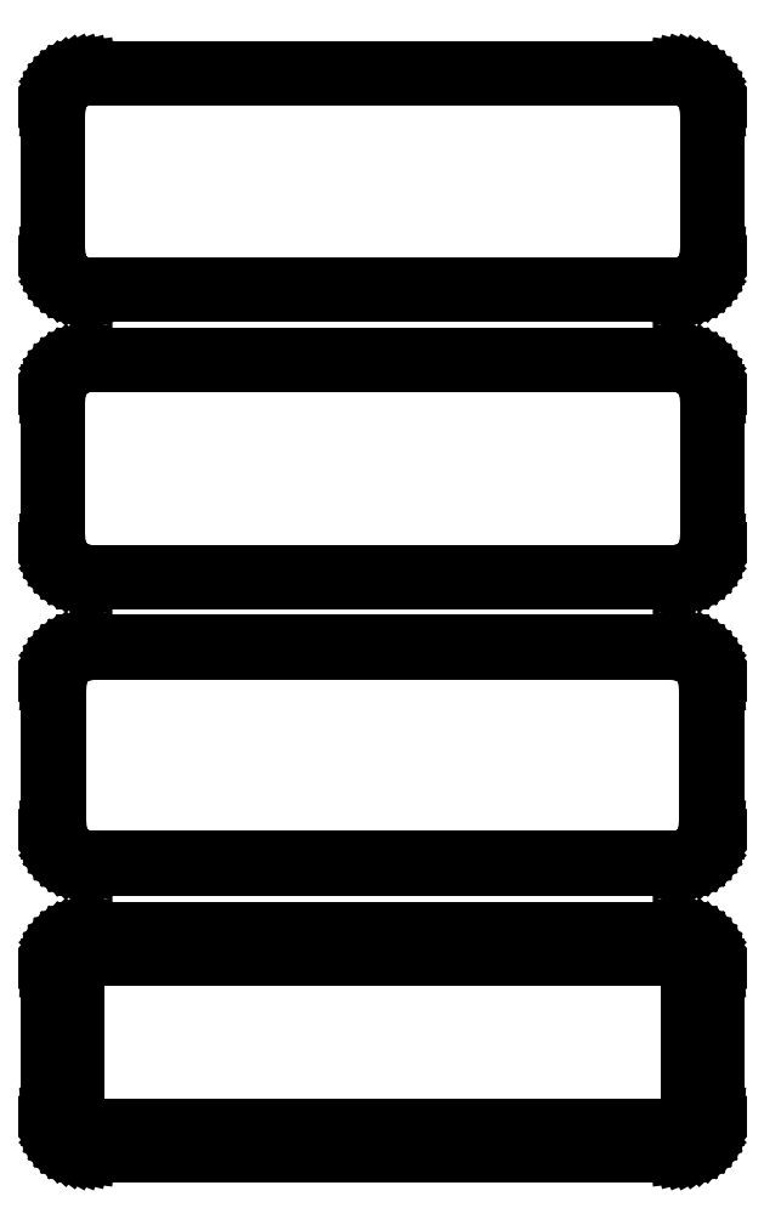
<metadata>
{"format":"dxf","ext":"dxf","renderer":"ezdxf+matplotlib","layout":"modelspace","background":"white","min_lineweight":24,"dpi":150}
</metadata>
<code>
0
SECTION
2
ENTITIES
0
LINE
8
0
10
40.94
20
258.1
11
41.55
21
258.2
0
LINE
8
0
10
41.55
20
258.2
11
42.13
21
258.5
0
LINE
8
0
10
42.13
20
258.5
11
42.68
21
258.8
0
LINE
8
0
10
42.68
20
258.8
11
43.19
21
259.1
0
LINE
8
0
10
43.19
20
259.1
11
43.64
21
259.6
0
LINE
8
0
10
43.64
20
259.6
11
44.05
21
260.1
0
LINE
8
0
10
44.05
20
260.1
11
44.38
21
260.6
0
LINE
8
0
10
44.38
20
260.6
11
44.65
21
261.2
0
LINE
8
0
10
44.65
20
261.2
11
44.84
21
261.8
0
LINE
8
0
10
44.84
20
261.8
11
44.96
21
262.4
0
LINE
8
0
10
44.96
20
262.4
11
45
21
263
0
LINE
8
0
10
45
20
263
11
45
21
283
0
LINE
8
0
10
45
20
283
11
44.96
21
283.6
0
LINE
8
0
10
44.96
20
283.6
11
44.84
21
284.2
0
LINE
8
0
10
44.84
20
284.2
11
44.65
21
284.8
0
LINE
8
0
10
44.65
20
284.8
11
44.38
21
285.4
0
LINE
8
0
10
44.38
20
285.4
11
44.05
21
285.9
0
LINE
8
0
10
44.05
20
285.9
11
43.64
21
286.4
0
LINE
8
0
10
43.64
20
286.4
11
43.19
21
286.9
0
LINE
8
0
10
43.19
20
286.9
11
42.68
21
287.2
0
LINE
8
0
10
42.68
20
287.2
11
42.13
21
287.5
0
LINE
8
0
10
42.13
20
287.5
11
41.55
21
287.8
0
LINE
8
0
10
41.55
20
287.8
11
40.94
21
287.9
0
LINE
8
0
10
40.94
20
287.9
11
40.31
21
288
0
LINE
8
0
10
40.31
20
288
11
-40.31
21
288
0
LINE
8
0
10
-40.31
20
288
11
-40.94
21
287.9
0
LINE
8
0
10
-40.94
20
287.9
11
-41.55
21
287.8
0
LINE
8
0
10
-41.55
20
287.8
11
-42.13
21
287.5
0
LINE
8
0
10
-42.13
20
287.5
11
-42.68
21
287.2
0
LINE
8
0
10
-42.68
20
287.2
11
-43.19
21
286.9
0
LINE
8
0
10
-43.19
20
286.9
11
-43.64
21
286.4
0
LINE
8
0
10
-43.64
20
286.4
11
-44.05
21
285.9
0
LINE
8
0
10
-44.05
20
285.9
11
-44.38
21
285.4
0
LINE
8
0
10
-44.38
20
285.4
11
-44.65
21
284.8
0
LINE
8
0
10
-44.65
20
284.8
11
-44.84
21
284.2
0
LINE
8
0
10
-44.84
20
284.2
11
-44.96
21
283.6
0
LINE
8
0
10
-44.96
20
283.6
11
-45
21
283
0
LINE
8
0
10
-45
20
283
11
-45
21
263
0
LINE
8
0
10
-45
20
263
11
-44.96
21
262.4
0
LINE
8
0
10
-44.96
20
262.4
11
-44.84
21
261.8
0
LINE
8
0
10
-44.84
20
261.8
11
-44.65
21
261.2
0
LINE
8
0
10
-44.65
20
261.2
11
-44.38
21
260.6
0
LINE
8
0
10
-44.38
20
260.6
11
-44.05
21
260.1
0
LINE
8
0
10
-44.05
20
260.1
11
-43.64
21
259.6
0
LINE
8
0
10
-43.64
20
259.6
11
-43.19
21
259.1
0
LINE
8
0
10
-43.19
20
259.1
11
-42.68
21
258.8
0
LINE
8
0
10
-42.68
20
258.8
11
-42.13
21
258.5
0
LINE
8
0
10
-42.13
20
258.5
11
-41.55
21
258.2
0
LINE
8
0
10
-41.55
20
258.2
11
-40.94
21
258.1
0
LINE
8
0
10
-40.94
20
258.1
11
-40.31
21
258
0
LINE
8
0
10
-40.31
20
258
11
40.31
21
258
0
LINE
8
0
10
40.31
20
258
11
40.94
21
258.1
0
LINE
8
0
10
-40.05
20
258.5
11
-40.64
21
258.6
0
LINE
8
0
10
-40.64
20
258.6
11
-41.22
21
258.7
0
LINE
8
0
10
-41.22
20
258.7
11
-41.77
21
259
0
LINE
8
0
10
-41.77
20
259
11
-42.3
21
259.2
0
LINE
8
0
10
-42.3
20
259.2
11
-42.78
21
259.6
0
LINE
8
0
10
-42.78
20
259.6
11
-43.21
21
260
0
LINE
8
0
10
-43.21
20
260
11
-43.59
21
260.5
0
LINE
8
0
10
-43.59
20
260.5
11
-43.91
21
261
0
LINE
8
0
10
-43.91
20
261
11
-44.17
21
261.5
0
LINE
8
0
10
-44.17
20
261.5
11
-44.35
21
262.1
0
LINE
8
0
10
-44.35
20
262.1
11
-44.46
21
262.7
0
LINE
8
0
10
-44.46
20
262.7
11
-44.5
21
263.2
0
LINE
8
0
10
-44.5
20
263.2
11
-44.5
21
282.8
0
LINE
8
0
10
-44.5
20
282.8
11
-44.46
21
283.3
0
LINE
8
0
10
-44.46
20
283.3
11
-44.35
21
283.9
0
LINE
8
0
10
-44.35
20
283.9
11
-44.17
21
284.5
0
LINE
8
0
10
-44.17
20
284.5
11
-43.91
21
285
0
LINE
8
0
10
-43.91
20
285
11
-43.59
21
285.5
0
LINE
8
0
10
-43.59
20
285.5
11
-43.21
21
286
0
LINE
8
0
10
-43.21
20
286
11
-42.78
21
286.4
0
LINE
8
0
10
-42.78
20
286.4
11
-42.3
21
286.8
0
LINE
8
0
10
-42.3
20
286.8
11
-41.77
21
287
0
LINE
8
0
10
-41.77
20
287
11
-41.22
21
287.3
0
LINE
8
0
10
-41.22
20
287.3
11
-40.64
21
287.4
0
LINE
8
0
10
-40.64
20
287.4
11
-40.05
21
287.5
0
LINE
8
0
10
-40.05
20
287.5
11
40.05
21
287.5
0
LINE
8
0
10
40.05
20
287.5
11
40.64
21
287.4
0
LINE
8
0
10
40.64
20
287.4
11
41.22
21
287.3
0
LINE
8
0
10
41.22
20
287.3
11
41.77
21
287
0
LINE
8
0
10
41.77
20
287
11
42.3
21
286.8
0
LINE
8
0
10
42.3
20
286.8
11
42.78
21
286.4
0
LINE
8
0
10
42.78
20
286.4
11
43.21
21
286
0
LINE
8
0
10
43.21
20
286
11
43.59
21
285.5
0
LINE
8
0
10
43.59
20
285.5
11
43.91
21
285
0
LINE
8
0
10
43.91
20
285
11
44.17
21
284.5
0
LINE
8
0
10
44.17
20
284.5
11
44.35
21
283.9
0
LINE
8
0
10
44.35
20
283.9
11
44.46
21
283.3
0
LINE
8
0
10
44.46
20
283.3
11
44.5
21
282.8
0
LINE
8
0
10
44.5
20
282.8
11
44.5
21
263.2
0
LINE
8
0
10
44.5
20
263.2
11
44.46
21
262.7
0
LINE
8
0
10
44.46
20
262.7
11
44.35
21
262.1
0
LINE
8
0
10
44.35
20
262.1
11
44.17
21
261.5
0
LINE
8
0
10
44.17
20
261.5
11
43.91
21
261
0
LINE
8
0
10
43.91
20
261
11
43.59
21
260.5
0
LINE
8
0
10
43.59
20
260.5
11
43.21
21
260
0
LINE
8
0
10
43.21
20
260
11
42.78
21
259.6
0
LINE
8
0
10
42.78
20
259.6
11
42.3
21
259.2
0
LINE
8
0
10
42.3
20
259.2
11
41.77
21
259
0
LINE
8
0
10
41.77
20
259
11
41.22
21
258.7
0
LINE
8
0
10
41.22
20
258.7
11
40.64
21
258.6
0
LINE
8
0
10
40.64
20
258.6
11
40.05
21
258.5
0
LINE
8
0
10
40.05
20
258.5
11
-40.05
21
258.5
0
LINE
8
0
10
40.94
20
219.1
11
41.55
21
219.2
0
LINE
8
0
10
41.55
20
219.2
11
42.13
21
219.5
0
LINE
8
0
10
42.13
20
219.5
11
42.68
21
219.8
0
LINE
8
0
10
42.68
20
219.8
11
43.19
21
220.1
0
LINE
8
0
10
43.19
20
220.1
11
43.64
21
220.6
0
LINE
8
0
10
43.64
20
220.6
11
44.05
21
221.1
0
LINE
8
0
10
44.05
20
221.1
11
44.38
21
221.6
0
LINE
8
0
10
44.38
20
221.6
11
44.65
21
222.2
0
LINE
8
0
10
44.65
20
222.2
11
44.84
21
222.8
0
LINE
8
0
10
44.84
20
222.8
11
44.96
21
223.4
0
LINE
8
0
10
44.96
20
223.4
11
45
21
224
0
LINE
8
0
10
45
20
224
11
45
21
244
0
LINE
8
0
10
45
20
244
11
44.96
21
244.6
0
LINE
8
0
10
44.96
20
244.6
11
44.84
21
245.2
0
LINE
8
0
10
44.84
20
245.2
11
44.65
21
245.8
0
LINE
8
0
10
44.65
20
245.8
11
44.38
21
246.4
0
LINE
8
0
10
44.38
20
246.4
11
44.05
21
246.9
0
LINE
8
0
10
44.05
20
246.9
11
43.64
21
247.4
0
LINE
8
0
10
43.64
20
247.4
11
43.19
21
247.9
0
LINE
8
0
10
43.19
20
247.9
11
42.68
21
248.2
0
LINE
8
0
10
42.68
20
248.2
11
42.13
21
248.5
0
LINE
8
0
10
42.13
20
248.5
11
41.55
21
248.8
0
LINE
8
0
10
41.55
20
248.8
11
40.94
21
248.9
0
LINE
8
0
10
40.94
20
248.9
11
40.31
21
249
0
LINE
8
0
10
40.31
20
249
11
-40.31
21
249
0
LINE
8
0
10
-40.31
20
249
11
-40.94
21
248.9
0
LINE
8
0
10
-40.94
20
248.9
11
-41.55
21
248.8
0
LINE
8
0
10
-41.55
20
248.8
11
-42.13
21
248.5
0
LINE
8
0
10
-42.13
20
248.5
11
-42.68
21
248.2
0
LINE
8
0
10
-42.68
20
248.2
11
-43.19
21
247.9
0
LINE
8
0
10
-43.19
20
247.9
11
-43.64
21
247.4
0
LINE
8
0
10
-43.64
20
247.4
11
-44.05
21
246.9
0
LINE
8
0
10
-44.05
20
246.9
11
-44.38
21
246.4
0
LINE
8
0
10
-44.38
20
246.4
11
-44.65
21
245.8
0
LINE
8
0
10
-44.65
20
245.8
11
-44.84
21
245.2
0
LINE
8
0
10
-44.84
20
245.2
11
-44.96
21
244.6
0
LINE
8
0
10
-44.96
20
244.6
11
-45
21
244
0
LINE
8
0
10
-45
20
244
11
-45
21
224
0
LINE
8
0
10
-45
20
224
11
-44.96
21
223.4
0
LINE
8
0
10
-44.96
20
223.4
11
-44.84
21
222.8
0
LINE
8
0
10
-44.84
20
222.8
11
-44.65
21
222.2
0
LINE
8
0
10
-44.65
20
222.2
11
-44.38
21
221.6
0
LINE
8
0
10
-44.38
20
221.6
11
-44.05
21
221.1
0
LINE
8
0
10
-44.05
20
221.1
11
-43.64
21
220.6
0
LINE
8
0
10
-43.64
20
220.6
11
-43.19
21
220.1
0
LINE
8
0
10
-43.19
20
220.1
11
-42.68
21
219.8
0
LINE
8
0
10
-42.68
20
219.8
11
-42.13
21
219.5
0
LINE
8
0
10
-42.13
20
219.5
11
-41.55
21
219.2
0
LINE
8
0
10
-41.55
20
219.2
11
-40.94
21
219.1
0
LINE
8
0
10
-40.94
20
219.1
11
-40.31
21
219
0
LINE
8
0
10
-40.31
20
219
11
40.31
21
219
0
LINE
8
0
10
40.31
20
219
11
40.94
21
219.1
0
LINE
8
0
10
-40.05
20
219.5
11
-40.64
21
219.6
0
LINE
8
0
10
-40.64
20
219.6
11
-41.22
21
219.7
0
LINE
8
0
10
-41.22
20
219.7
11
-41.77
21
220
0
LINE
8
0
10
-41.77
20
220
11
-42.3
21
220.2
0
LINE
8
0
10
-42.3
20
220.2
11
-42.78
21
220.6
0
LINE
8
0
10
-42.78
20
220.6
11
-43.21
21
221
0
LINE
8
0
10
-43.21
20
221
11
-43.59
21
221.5
0
LINE
8
0
10
-43.59
20
221.5
11
-43.91
21
222
0
LINE
8
0
10
-43.91
20
222
11
-44.17
21
222.5
0
LINE
8
0
10
-44.17
20
222.5
11
-44.35
21
223.1
0
LINE
8
0
10
-44.35
20
223.1
11
-44.46
21
223.7
0
LINE
8
0
10
-44.46
20
223.7
11
-44.5
21
224.2
0
LINE
8
0
10
-44.5
20
224.2
11
-44.5
21
243.8
0
LINE
8
0
10
-44.5
20
243.8
11
-44.46
21
244.3
0
LINE
8
0
10
-44.46
20
244.3
11
-44.35
21
244.9
0
LINE
8
0
10
-44.35
20
244.9
11
-44.17
21
245.5
0
LINE
8
0
10
-44.17
20
245.5
11
-43.91
21
246
0
LINE
8
0
10
-43.91
20
246
11
-43.59
21
246.5
0
LINE
8
0
10
-43.59
20
246.5
11
-43.21
21
247
0
LINE
8
0
10
-43.21
20
247
11
-42.78
21
247.4
0
LINE
8
0
10
-42.78
20
247.4
11
-42.3
21
247.8
0
LINE
8
0
10
-42.3
20
247.8
11
-41.77
21
248
0
LINE
8
0
10
-41.77
20
248
11
-41.22
21
248.3
0
LINE
8
0
10
-41.22
20
248.3
11
-40.64
21
248.4
0
LINE
8
0
10
-40.64
20
248.4
11
-40.05
21
248.5
0
LINE
8
0
10
-40.05
20
248.5
11
40.05
21
248.5
0
LINE
8
0
10
40.05
20
248.5
11
40.64
21
248.4
0
LINE
8
0
10
40.64
20
248.4
11
41.22
21
248.3
0
LINE
8
0
10
41.22
20
248.3
11
41.77
21
248
0
LINE
8
0
10
41.77
20
248
11
42.3
21
247.8
0
LINE
8
0
10
42.3
20
247.8
11
42.78
21
247.4
0
LINE
8
0
10
42.78
20
247.4
11
43.21
21
247
0
LINE
8
0
10
43.21
20
247
11
43.59
21
246.5
0
LINE
8
0
10
43.59
20
246.5
11
43.91
21
246
0
LINE
8
0
10
43.91
20
246
11
44.17
21
245.5
0
LINE
8
0
10
44.17
20
245.5
11
44.35
21
244.9
0
LINE
8
0
10
44.35
20
244.9
11
44.46
21
244.3
0
LINE
8
0
10
44.46
20
244.3
11
44.5
21
243.8
0
LINE
8
0
10
44.5
20
243.8
11
44.5
21
224.2
0
LINE
8
0
10
44.5
20
224.2
11
44.46
21
223.7
0
LINE
8
0
10
44.46
20
223.7
11
44.35
21
223.1
0
LINE
8
0
10
44.35
20
223.1
11
44.17
21
222.5
0
LINE
8
0
10
44.17
20
222.5
11
43.91
21
222
0
LINE
8
0
10
43.91
20
222
11
43.59
21
221.5
0
LINE
8
0
10
43.59
20
221.5
11
43.21
21
221
0
LINE
8
0
10
43.21
20
221
11
42.78
21
220.6
0
LINE
8
0
10
42.78
20
220.6
11
42.3
21
220.2
0
LINE
8
0
10
42.3
20
220.2
11
41.77
21
220
0
LINE
8
0
10
41.77
20
220
11
41.22
21
219.7
0
LINE
8
0
10
41.22
20
219.7
11
40.64
21
219.6
0
LINE
8
0
10
40.64
20
219.6
11
40.05
21
219.5
0
LINE
8
0
10
40.05
20
219.5
11
-40.05
21
219.5
0
LINE
8
0
10
40.94
20
180.1
11
41.55
21
180.2
0
LINE
8
0
10
41.55
20
180.2
11
42.13
21
180.5
0
LINE
8
0
10
42.13
20
180.5
11
42.68
21
180.8
0
LINE
8
0
10
42.68
20
180.8
11
43.19
21
181.1
0
LINE
8
0
10
43.19
20
181.1
11
43.64
21
181.6
0
LINE
8
0
10
43.64
20
181.6
11
44.05
21
182.1
0
LINE
8
0
10
44.05
20
182.1
11
44.38
21
182.6
0
LINE
8
0
10
44.38
20
182.6
11
44.65
21
183.2
0
LINE
8
0
10
44.65
20
183.2
11
44.84
21
183.8
0
LINE
8
0
10
44.84
20
183.8
11
44.96
21
184.4
0
LINE
8
0
10
44.96
20
184.4
11
45
21
185
0
LINE
8
0
10
45
20
185
11
45
21
205
0
LINE
8
0
10
45
20
205
11
44.96
21
205.6
0
LINE
8
0
10
44.96
20
205.6
11
44.84
21
206.2
0
LINE
8
0
10
44.84
20
206.2
11
44.65
21
206.8
0
LINE
8
0
10
44.65
20
206.8
11
44.38
21
207.4
0
LINE
8
0
10
44.38
20
207.4
11
44.05
21
207.9
0
LINE
8
0
10
44.05
20
207.9
11
43.64
21
208.4
0
LINE
8
0
10
43.64
20
208.4
11
43.19
21
208.9
0
LINE
8
0
10
43.19
20
208.9
11
42.68
21
209.2
0
LINE
8
0
10
42.68
20
209.2
11
42.13
21
209.5
0
LINE
8
0
10
42.13
20
209.5
11
41.55
21
209.8
0
LINE
8
0
10
41.55
20
209.8
11
40.94
21
209.9
0
LINE
8
0
10
40.94
20
209.9
11
40.31
21
210
0
LINE
8
0
10
40.31
20
210
11
-40.31
21
210
0
LINE
8
0
10
-40.31
20
210
11
-40.94
21
209.9
0
LINE
8
0
10
-40.94
20
209.9
11
-41.55
21
209.8
0
LINE
8
0
10
-41.55
20
209.8
11
-42.13
21
209.5
0
LINE
8
0
10
-42.13
20
209.5
11
-42.68
21
209.2
0
LINE
8
0
10
-42.68
20
209.2
11
-43.19
21
208.9
0
LINE
8
0
10
-43.19
20
208.9
11
-43.64
21
208.4
0
LINE
8
0
10
-43.64
20
208.4
11
-44.05
21
207.9
0
LINE
8
0
10
-44.05
20
207.9
11
-44.38
21
207.4
0
LINE
8
0
10
-44.38
20
207.4
11
-44.65
21
206.8
0
LINE
8
0
10
-44.65
20
206.8
11
-44.84
21
206.2
0
LINE
8
0
10
-44.84
20
206.2
11
-44.96
21
205.6
0
LINE
8
0
10
-44.96
20
205.6
11
-45
21
205
0
LINE
8
0
10
-45
20
205
11
-45
21
185
0
LINE
8
0
10
-45
20
185
11
-44.96
21
184.4
0
LINE
8
0
10
-44.96
20
184.4
11
-44.84
21
183.8
0
LINE
8
0
10
-44.84
20
183.8
11
-44.65
21
183.2
0
LINE
8
0
10
-44.65
20
183.2
11
-44.38
21
182.6
0
LINE
8
0
10
-44.38
20
182.6
11
-44.05
21
182.1
0
LINE
8
0
10
-44.05
20
182.1
11
-43.64
21
181.6
0
LINE
8
0
10
-43.64
20
181.6
11
-43.19
21
181.1
0
LINE
8
0
10
-43.19
20
181.1
11
-42.68
21
180.8
0
LINE
8
0
10
-42.68
20
180.8
11
-42.13
21
180.5
0
LINE
8
0
10
-42.13
20
180.5
11
-41.55
21
180.2
0
LINE
8
0
10
-41.55
20
180.2
11
-40.94
21
180.1
0
LINE
8
0
10
-40.94
20
180.1
11
-40.31
21
180
0
LINE
8
0
10
-40.31
20
180
11
40.31
21
180
0
LINE
8
0
10
40.31
20
180
11
40.94
21
180.1
0
LINE
8
0
10
-40.04
20
180.7
11
-40.61
21
180.8
0
LINE
8
0
10
-40.61
20
180.8
11
-41.16
21
180.9
0
LINE
8
0
10
-41.16
20
180.9
11
-41.7
21
181.1
0
LINE
8
0
10
-41.7
20
181.1
11
-42.2
21
181.4
0
LINE
8
0
10
-42.2
20
181.4
11
-42.67
21
181.7
0
LINE
8
0
10
-42.67
20
181.7
11
-43.09
21
182.1
0
LINE
8
0
10
-43.09
20
182.1
11
-43.45
21
182.6
0
LINE
8
0
10
-43.45
20
182.6
11
-43.76
21
183
0
LINE
8
0
10
-43.76
20
183
11
-44.01
21
183.6
0
LINE
8
0
10
-44.01
20
183.6
11
-44.18
21
184.1
0
LINE
8
0
10
-44.18
20
184.1
11
-44.29
21
184.7
0
LINE
8
0
10
-44.29
20
184.7
11
-44.33
21
185.2
0
LINE
8
0
10
-44.33
20
185.2
11
-44.33
21
204.8
0
LINE
8
0
10
-44.33
20
204.8
11
-44.29
21
205.3
0
LINE
8
0
10
-44.29
20
205.3
11
-44.18
21
205.9
0
LINE
8
0
10
-44.18
20
205.9
11
-44.01
21
206.4
0
LINE
8
0
10
-44.01
20
206.4
11
-43.76
21
207
0
LINE
8
0
10
-43.76
20
207
11
-43.45
21
207.4
0
LINE
8
0
10
-43.45
20
207.4
11
-43.09
21
207.9
0
LINE
8
0
10
-43.09
20
207.9
11
-42.67
21
208.3
0
LINE
8
0
10
-42.67
20
208.3
11
-42.2
21
208.6
0
LINE
8
0
10
-42.2
20
208.6
11
-41.7
21
208.9
0
LINE
8
0
10
-41.7
20
208.9
11
-41.16
21
209.1
0
LINE
8
0
10
-41.16
20
209.1
11
-40.61
21
209.2
0
LINE
8
0
10
-40.61
20
209.2
11
-40.04
21
209.3
0
LINE
8
0
10
-40.04
20
209.3
11
40.04
21
209.3
0
LINE
8
0
10
40.04
20
209.3
11
40.61
21
209.2
0
LINE
8
0
10
40.61
20
209.2
11
41.16
21
209.1
0
LINE
8
0
10
41.16
20
209.1
11
41.7
21
208.9
0
LINE
8
0
10
41.7
20
208.9
11
42.2
21
208.6
0
LINE
8
0
10
42.2
20
208.6
11
42.67
21
208.3
0
LINE
8
0
10
42.67
20
208.3
11
43.09
21
207.9
0
LINE
8
0
10
43.09
20
207.9
11
43.45
21
207.4
0
LINE
8
0
10
43.45
20
207.4
11
43.76
21
207
0
LINE
8
0
10
43.76
20
207
11
44.01
21
206.4
0
LINE
8
0
10
44.01
20
206.4
11
44.18
21
205.9
0
LINE
8
0
10
44.18
20
205.9
11
44.29
21
205.3
0
LINE
8
0
10
44.29
20
205.3
11
44.33
21
204.8
0
LINE
8
0
10
44.33
20
204.8
11
44.33
21
185.2
0
LINE
8
0
10
44.33
20
185.2
11
44.29
21
184.7
0
LINE
8
0
10
44.29
20
184.7
11
44.18
21
184.1
0
LINE
8
0
10
44.18
20
184.1
11
44.01
21
183.6
0
LINE
8
0
10
44.01
20
183.6
11
43.76
21
183
0
LINE
8
0
10
43.76
20
183
11
43.45
21
182.6
0
LINE
8
0
10
43.45
20
182.6
11
43.09
21
182.1
0
LINE
8
0
10
43.09
20
182.1
11
42.67
21
181.7
0
LINE
8
0
10
42.67
20
181.7
11
42.2
21
181.4
0
LINE
8
0
10
42.2
20
181.4
11
41.7
21
181.1
0
LINE
8
0
10
41.7
20
181.1
11
41.16
21
180.9
0
LINE
8
0
10
41.16
20
180.9
11
40.61
21
180.8
0
LINE
8
0
10
40.61
20
180.8
11
40.04
21
180.7
0
LINE
8
0
10
40.04
20
180.7
11
-40.04
21
180.7
0
LINE
8
0
10
40.94
20
141.1
11
41.55
21
141.2
0
LINE
8
0
10
41.55
20
141.2
11
42.13
21
141.5
0
LINE
8
0
10
42.13
20
141.5
11
42.68
21
141.8
0
LINE
8
0
10
42.68
20
141.8
11
43.19
21
142.1
0
LINE
8
0
10
43.19
20
142.1
11
43.64
21
142.6
0
LINE
8
0
10
43.64
20
142.6
11
44.05
21
143.1
0
LINE
8
0
10
44.05
20
143.1
11
44.38
21
143.6
0
LINE
8
0
10
44.38
20
143.6
11
44.65
21
144.2
0
LINE
8
0
10
44.65
20
144.2
11
44.84
21
144.8
0
LINE
8
0
10
44.84
20
144.8
11
44.96
21
145.4
0
LINE
8
0
10
44.96
20
145.4
11
45
21
146
0
LINE
8
0
10
45
20
146
11
45
21
166
0
LINE
8
0
10
45
20
166
11
44.96
21
166.6
0
LINE
8
0
10
44.96
20
166.6
11
44.84
21
167.2
0
LINE
8
0
10
44.84
20
167.2
11
44.65
21
167.8
0
LINE
8
0
10
44.65
20
167.8
11
44.38
21
168.4
0
LINE
8
0
10
44.38
20
168.4
11
44.05
21
168.9
0
LINE
8
0
10
44.05
20
168.9
11
43.64
21
169.4
0
LINE
8
0
10
43.64
20
169.4
11
43.19
21
169.9
0
LINE
8
0
10
43.19
20
169.9
11
42.68
21
170.2
0
LINE
8
0
10
42.68
20
170.2
11
42.13
21
170.5
0
LINE
8
0
10
42.13
20
170.5
11
41.55
21
170.8
0
LINE
8
0
10
41.55
20
170.8
11
40.94
21
170.9
0
LINE
8
0
10
40.94
20
170.9
11
40.31
21
171
0
LINE
8
0
10
40.31
20
171
11
-40.31
21
171
0
LINE
8
0
10
-40.31
20
171
11
-40.94
21
170.9
0
LINE
8
0
10
-40.94
20
170.9
11
-41.55
21
170.8
0
LINE
8
0
10
-41.55
20
170.8
11
-42.13
21
170.5
0
LINE
8
0
10
-42.13
20
170.5
11
-42.68
21
170.2
0
LINE
8
0
10
-42.68
20
170.2
11
-43.19
21
169.9
0
LINE
8
0
10
-43.19
20
169.9
11
-43.64
21
169.4
0
LINE
8
0
10
-43.64
20
169.4
11
-44.05
21
168.9
0
LINE
8
0
10
-44.05
20
168.9
11
-44.38
21
168.4
0
LINE
8
0
10
-44.38
20
168.4
11
-44.65
21
167.8
0
LINE
8
0
10
-44.65
20
167.8
11
-44.84
21
167.2
0
LINE
8
0
10
-44.84
20
167.2
11
-44.96
21
166.6
0
LINE
8
0
10
-44.96
20
166.6
11
-45
21
166
0
LINE
8
0
10
-45
20
166
11
-45
21
146
0
LINE
8
0
10
-45
20
146
11
-44.96
21
145.4
0
LINE
8
0
10
-44.96
20
145.4
11
-44.84
21
144.8
0
LINE
8
0
10
-44.84
20
144.8
11
-44.65
21
144.2
0
LINE
8
0
10
-44.65
20
144.2
11
-44.38
21
143.6
0
LINE
8
0
10
-44.38
20
143.6
11
-44.05
21
143.1
0
LINE
8
0
10
-44.05
20
143.1
11
-43.64
21
142.6
0
LINE
8
0
10
-43.64
20
142.6
11
-43.19
21
142.1
0
LINE
8
0
10
-43.19
20
142.1
11
-42.68
21
141.8
0
LINE
8
0
10
-42.68
20
141.8
11
-42.13
21
141.5
0
LINE
8
0
10
-42.13
20
141.5
11
-41.55
21
141.2
0
LINE
8
0
10
-41.55
20
141.2
11
-40.94
21
141.1
0
LINE
8
0
10
-40.94
20
141.1
11
-40.31
21
141
0
LINE
8
0
10
-40.31
20
141
11
40.31
21
141
0
LINE
8
0
10
40.31
20
141
11
40.94
21
141.1
0
LINE
8
0
10
-39.88
20
144.1
11
-40.15
21
144.2
0
LINE
8
0
10
-40.15
20
144.2
11
-40.4
21
144.2
0
LINE
8
0
10
-40.4
20
144.2
11
-40.65
21
144.3
0
LINE
8
0
10
-40.65
20
144.3
11
-40.88
21
144.5
0
LINE
8
0
10
-40.88
20
144.5
11
-41.09
21
144.6
0
LINE
8
0
10
-41.09
20
144.6
11
-41.29
21
144.8
0
LINE
8
0
10
-41.29
20
144.8
11
-41.46
21
145
0
LINE
8
0
10
-41.46
20
145
11
-41.6
21
145.2
0
LINE
8
0
10
-41.6
20
145.2
11
-41.71
21
145.5
0
LINE
8
0
10
-41.71
20
145.5
11
-41.79
21
145.7
0
LINE
8
0
10
-41.79
20
145.7
11
-41.84
21
146
0
LINE
8
0
10
-41.84
20
146
11
-41.86
21
146.2
0
LINE
8
0
10
-41.86
20
146.2
11
-41.86
21
165.8
0
LINE
8
0
10
-41.86
20
165.8
11
-41.84
21
166
0
LINE
8
0
10
-41.84
20
166
11
-41.79
21
166.3
0
LINE
8
0
10
-41.79
20
166.3
11
-41.71
21
166.5
0
LINE
8
0
10
-41.71
20
166.5
11
-41.6
21
166.8
0
LINE
8
0
10
-41.6
20
166.8
11
-41.46
21
167
0
LINE
8
0
10
-41.46
20
167
11
-41.29
21
167.2
0
LINE
8
0
10
-41.29
20
167.2
11
-41.09
21
167.4
0
LINE
8
0
10
-41.09
20
167.4
11
-40.88
21
167.5
0
LINE
8
0
10
-40.88
20
167.5
11
-40.65
21
167.7
0
LINE
8
0
10
-40.65
20
167.7
11
-40.4
21
167.8
0
LINE
8
0
10
-40.4
20
167.8
11
-40.15
21
167.8
0
LINE
8
0
10
-40.15
20
167.8
11
-39.88
21
167.9
0
LINE
8
0
10
-39.88
20
167.9
11
39.88
21
167.9
0
LINE
8
0
10
39.88
20
167.9
11
40.15
21
167.8
0
LINE
8
0
10
40.15
20
167.8
11
40.4
21
167.8
0
LINE
8
0
10
40.4
20
167.8
11
40.65
21
167.7
0
LINE
8
0
10
40.65
20
167.7
11
40.88
21
167.5
0
LINE
8
0
10
40.88
20
167.5
11
41.09
21
167.4
0
LINE
8
0
10
41.09
20
167.4
11
41.29
21
167.2
0
LINE
8
0
10
41.29
20
167.2
11
41.46
21
167
0
LINE
8
0
10
41.46
20
167
11
41.6
21
166.8
0
LINE
8
0
10
41.6
20
166.8
11
41.71
21
166.5
0
LINE
8
0
10
41.71
20
166.5
11
41.79
21
166.3
0
LINE
8
0
10
41.79
20
166.3
11
41.84
21
166
0
LINE
8
0
10
41.84
20
166
11
41.86
21
165.8
0
LINE
8
0
10
41.86
20
165.8
11
41.86
21
146.2
0
LINE
8
0
10
41.86
20
146.2
11
41.84
21
146
0
LINE
8
0
10
41.84
20
146
11
41.79
21
145.7
0
LINE
8
0
10
41.79
20
145.7
11
41.71
21
145.5
0
LINE
8
0
10
41.71
20
145.5
11
41.6
21
145.2
0
LINE
8
0
10
41.6
20
145.2
11
41.46
21
145
0
LINE
8
0
10
41.46
20
145
11
41.29
21
144.8
0
LINE
8
0
10
41.29
20
144.8
11
41.09
21
144.6
0
LINE
8
0
10
41.09
20
144.6
11
40.88
21
144.5
0
LINE
8
0
10
40.88
20
144.5
11
40.65
21
144.3
0
LINE
8
0
10
40.65
20
144.3
11
40.4
21
144.2
0
LINE
8
0
10
40.4
20
144.2
11
40.15
21
144.2
0
LINE
8
0
10
40.15
20
144.2
11
39.88
21
144.1
0
LINE
8
0
10
39.88
20
144.1
11
-39.88
21
144.1
0
ENDSEC
0
EOF

</code>
